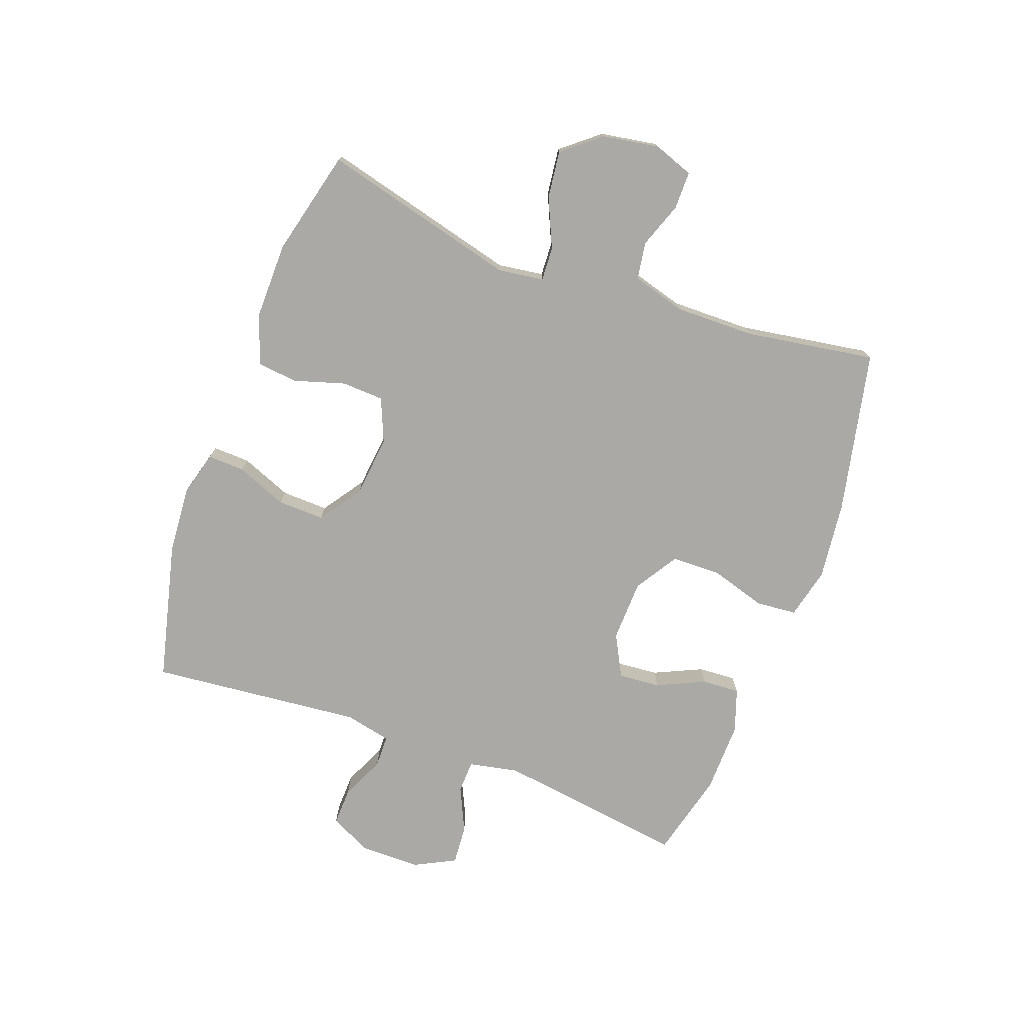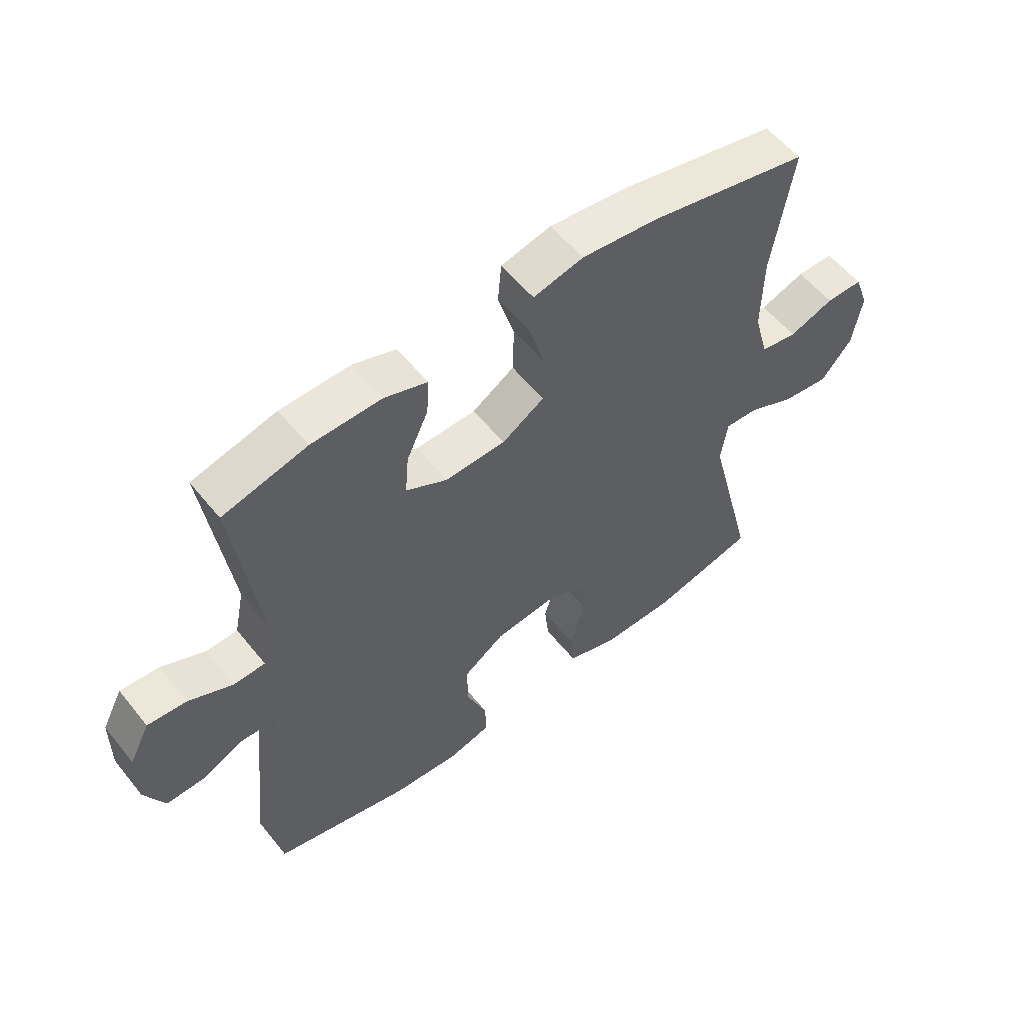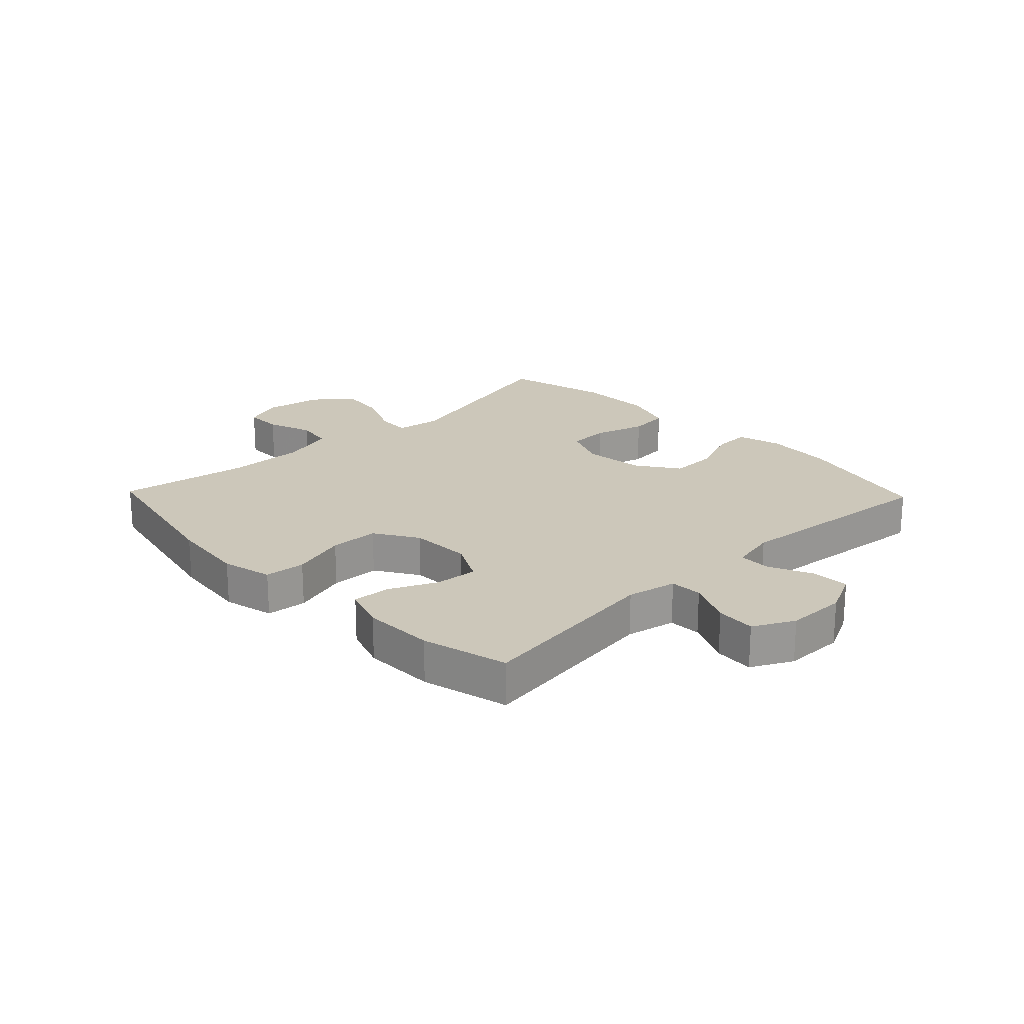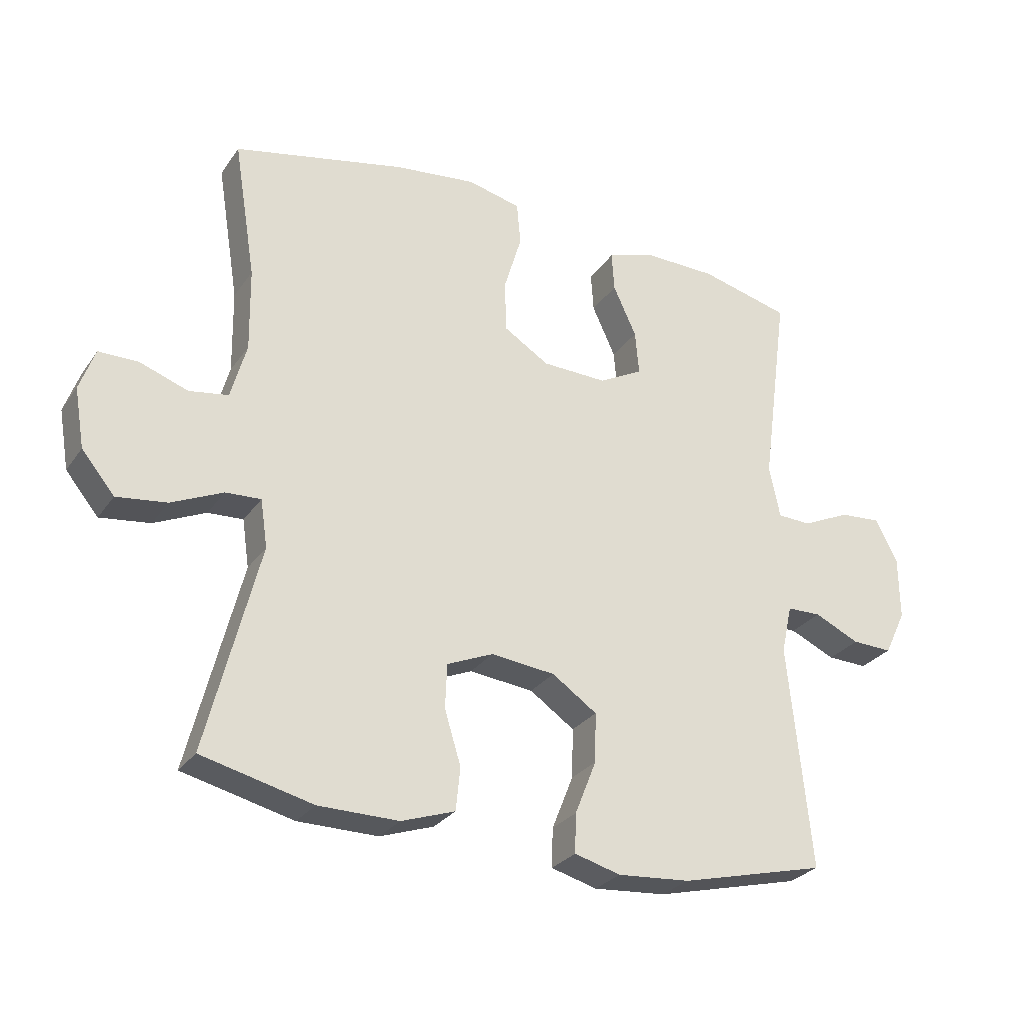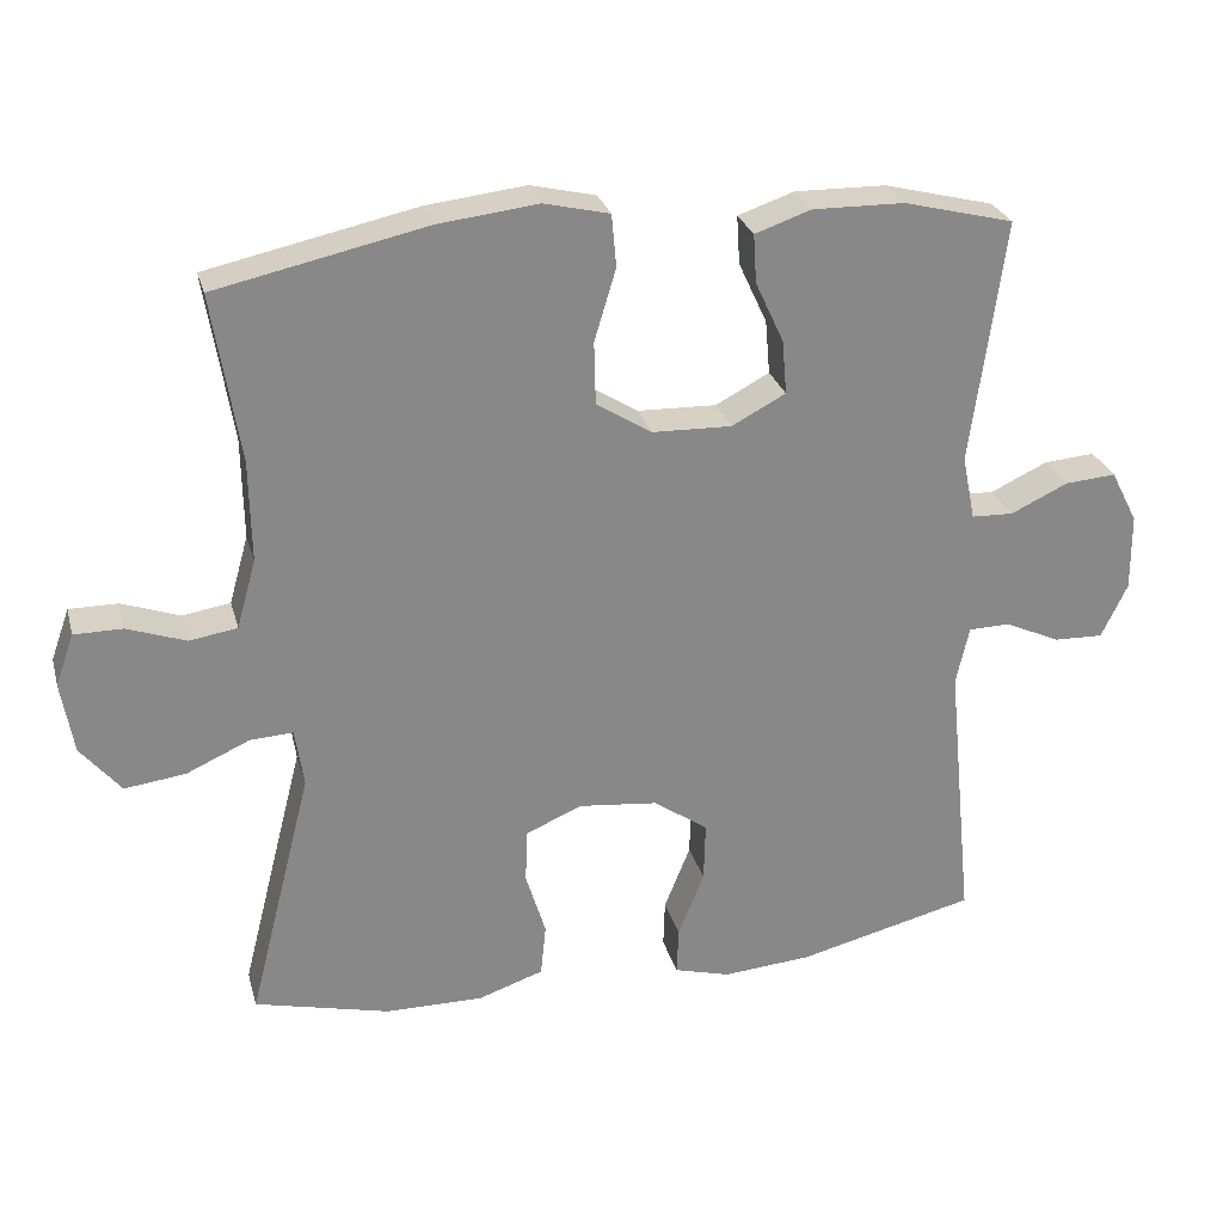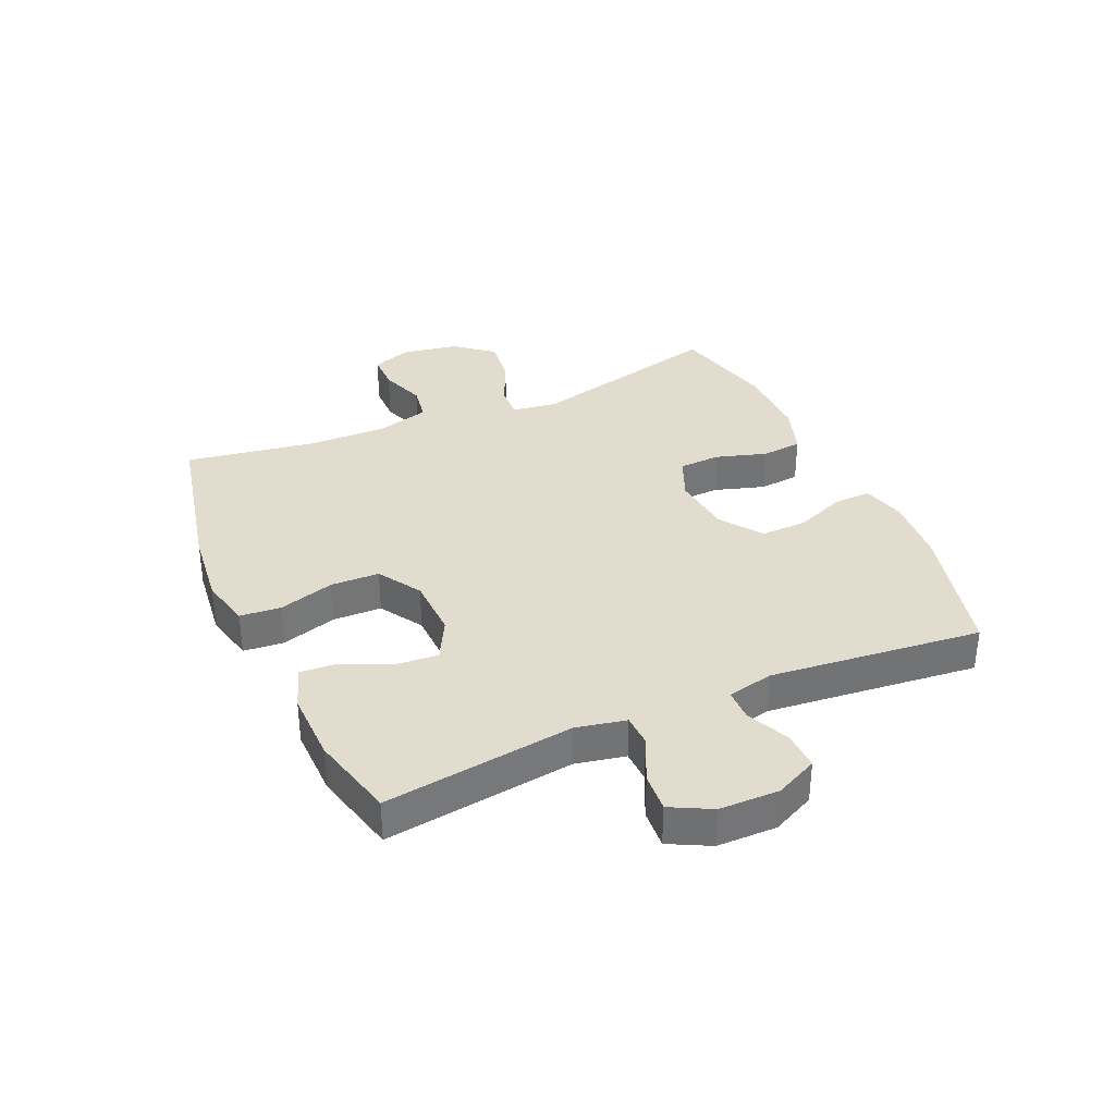
<metadata>
{"format":"obj","ext":"obj","renderer":"f3d","projection":"perspective","resolution":1024,"background":"white","views":[{"elev":-75.4,"azim":-110.3,"up":"+Y"},{"elev":56.3,"azim":141.7,"up":"+Z"},{"elev":21.3,"azim":46.2,"up":"+Y"},{"elev":-27.9,"azim":-27.7,"up":"+Z"},{"elev":27.2,"azim":-14.5,"up":"+Z"},{"elev":34.7,"azim":66.2,"up":"+Y"}]}
</metadata>
<code>
v -0.5 0.07 0.5
v -0.228 0.07 0.559
v -0.098 0.07 0.574
v -0.013 0.07 0.554
v -0.007 0.07 0.486
v -0.035 0.07 0.393
v -0.033 0.07 0.311
v 0.039 0.07 0.266
v 0.142 0.07 0.263
v 0.212 0.07 0.3
v 0.206 0.07 0.37
v 0.169 0.07 0.45
v 0.165 0.07 0.513
v 0.238 0.07 0.538
v 0.357 0.07 0.536
v 0.5 0.07 0.5
v 0.457 0.07 0.182
v 0.474 0.07 0.099
v 0.528 0.07 0.097
v 0.603 0.07 0.132
v 0.669 0.07 0.137
v 0.704 0.07 0.069
v 0.705 0.07 -0.031
v 0.671 0.07 -0.102
v 0.607 0.07 -0.1
v 0.535 0.07 -0.067
v 0.481 0.07 -0.068
v 0.464 0.07 -0.145
v 0.5 0.07 -0.5
v 0.268 0.07 -0.557
v 0.153 0.07 -0.566
v 0.08 0.07 -0.546
v 0.082 0.07 -0.484
v 0.116 0.07 -0.399
v 0.118 0.07 -0.321
v 0.047 0.07 -0.272
v -0.055 0.07 -0.261
v -0.128 0.07 -0.292
v -0.131 0.07 -0.362
v -0.105 0.07 -0.447
v -0.112 0.07 -0.515
v -0.197 0.07 -0.544
v -0.324 0.07 -0.543
v -0.5 0.07 -0.5
v -0.417 0.07 -0.172
v -0.428 0.07 -0.096
v -0.484 0.07 -0.099
v -0.566 0.07 -0.136
v -0.645 0.07 -0.146
v -0.697 0.07 -0.083
v -0.713 0.07 0.011
v -0.689 0.07 0.078
v -0.626 0.07 0.078
v -0.55 0.07 0.051
v -0.488 0.07 0.061
v -0.463 0.07 0.15
v -0.465 0.07 0.282
v -0.5 0 0.5
v -0.228 0 0.559
v -0.098 0 0.574
v -0.013 0 0.554
v -0.007 0 0.486
v -0.035 0 0.393
v -0.033 0 0.311
v 0.039 0 0.266
v 0.142 0 0.263
v 0.212 0 0.3
v 0.206 0 0.37
v 0.169 0 0.45
v 0.165 0 0.513
v 0.238 0 0.538
v 0.357 0 0.536
v 0.5 0 0.5
v 0.457 0 0.182
v 0.474 0 0.099
v 0.528 0 0.097
v 0.603 0 0.132
v 0.669 0 0.137
v 0.704 0 0.069
v 0.705 0 -0.031
v 0.671 0 -0.102
v 0.607 0 -0.1
v 0.535 0 -0.067
v 0.481 0 -0.068
v 0.464 0 -0.145
v 0.5 0 -0.5
v 0.268 0 -0.557
v 0.153 0 -0.566
v 0.08 0 -0.546
v 0.082 0 -0.484
v 0.116 0 -0.399
v 0.118 0 -0.321
v 0.047 0 -0.272
v -0.055 0 -0.261
v -0.128 0 -0.292
v -0.131 0 -0.362
v -0.105 0 -0.447
v -0.112 0 -0.515
v -0.197 0 -0.544
v -0.324 0 -0.543
v -0.5 0 -0.5
v -0.417 0 -0.172
v -0.428 0 -0.096
v -0.484 0 -0.099
v -0.566 0 -0.136
v -0.645 0 -0.146
v -0.697 0 -0.083
v -0.713 0 0.011
v -0.689 0 0.078
v -0.626 0 0.078
v -0.55 0 0.051
v -0.488 0 0.061
v -0.463 0 0.15
v -0.465 0 0.282
f 52 53 54
f 51 52 54
f 50 51 54
f 49 50 54
f 48 49 54
f 47 48 54
f 46 47 54 55
f 43 44 45
f 42 43 45
f 41 42 45
f 40 41 45
f 39 40 45
f 38 39 45 46
f 46 55 56
f 38 46 56
f 37 38 56
f 32 33 34
f 31 32 34
f 30 31 34
f 29 30 34
f 28 29 34
f 27 28 34 35
f 24 25 26
f 23 24 26
f 22 23 26
f 21 22 26
f 20 21 26
f 19 20 26
f 18 19 26 27
f 27 35 36
f 18 27 36
f 17 18 36
f 15 16 17
f 14 15 17
f 13 14 17
f 12 13 17
f 11 12 17
f 4 5 6
f 3 4 6
f 2 3 6
f 1 2 6
f 57 1 6
f 57 6 7
f 56 57 7 8
f 37 56 8 9
f 36 37 9 10
f 17 36 10
f 10 11 17
f 111 110 109
f 111 109 108
f 111 108 107
f 111 107 106
f 111 106 105
f 111 105 104
f 112 111 104 103
f 102 101 100
f 102 100 99
f 102 99 98
f 102 98 97
f 102 97 96
f 103 102 96 95
f 113 112 103
f 113 103 95
f 113 95 94
f 91 90 89
f 91 89 88
f 91 88 87
f 91 87 86
f 91 86 85
f 92 91 85 84
f 83 82 81
f 83 81 80
f 83 80 79
f 83 79 78
f 83 78 77
f 83 77 76
f 84 83 76 75
f 93 92 84
f 93 84 75
f 93 75 74
f 74 73 72
f 74 72 71
f 74 71 70
f 74 70 69
f 74 69 68
f 63 62 61
f 63 61 60
f 63 60 59
f 63 59 58
f 63 58 114
f 64 63 114
f 65 64 114 113
f 66 65 113 94
f 67 66 94 93
f 67 93 74
f 74 68 67
f 1 58 59 2
f 2 59 60 3
f 3 60 61 4
f 4 61 62 5
f 5 62 63 6
f 6 63 64 7
f 7 64 65 8
f 8 65 66 9
f 9 66 67 10
f 10 67 68 11
f 11 68 69 12
f 12 69 70 13
f 13 70 71 14
f 14 71 72 15
f 15 72 73 16
f 16 73 74 17
f 17 74 75 18
f 18 75 76 19
f 19 76 77 20
f 20 77 78 21
f 21 78 79 22
f 22 79 80 23
f 23 80 81 24
f 24 81 82 25
f 25 82 83 26
f 26 83 84 27
f 27 84 85 28
f 28 85 86 29
f 29 86 87 30
f 30 87 88 31
f 31 88 89 32
f 32 89 90 33
f 33 90 91 34
f 34 91 92 35
f 35 92 93 36
f 36 93 94 37
f 37 94 95 38
f 38 95 96 39
f 39 96 97 40
f 40 97 98 41
f 41 98 99 42
f 42 99 100 43
f 43 100 101 44
f 44 101 102 45
f 45 102 103 46
f 46 103 104 47
f 47 104 105 48
f 48 105 106 49
f 49 106 107 50
f 50 107 108 51
f 51 108 109 52
f 52 109 110 53
f 53 110 111 54
f 54 111 112 55
f 55 112 113 56
f 56 113 114 57
f 57 114 58 1

</code>
